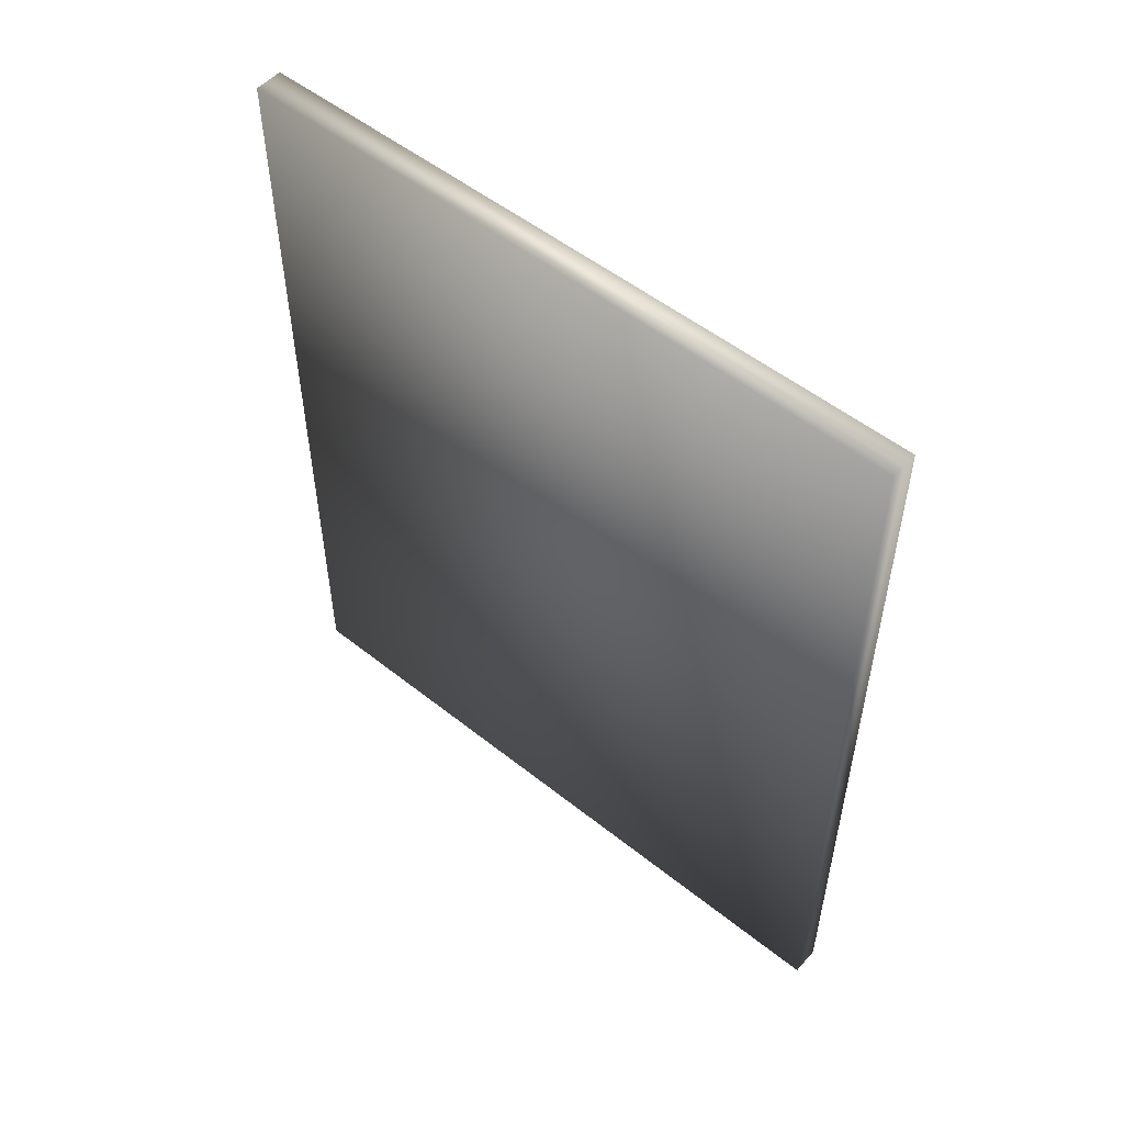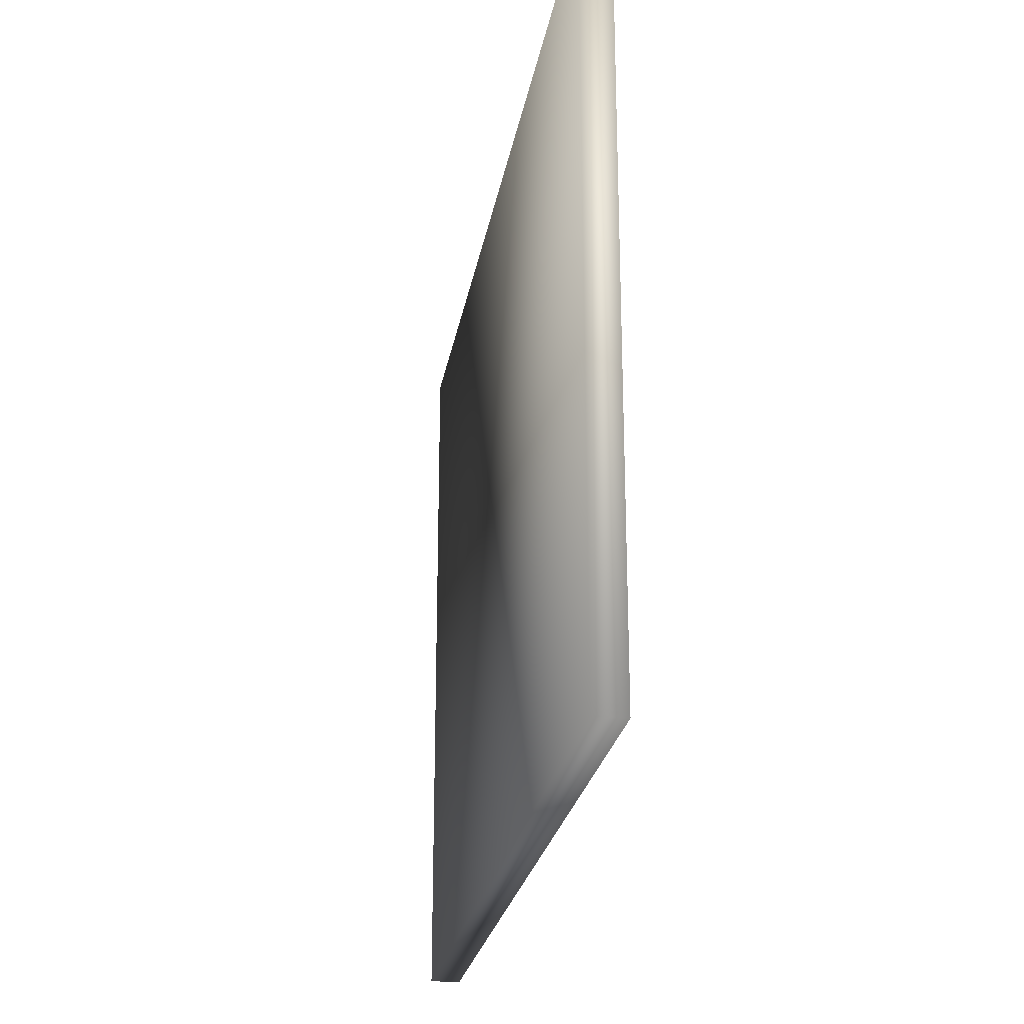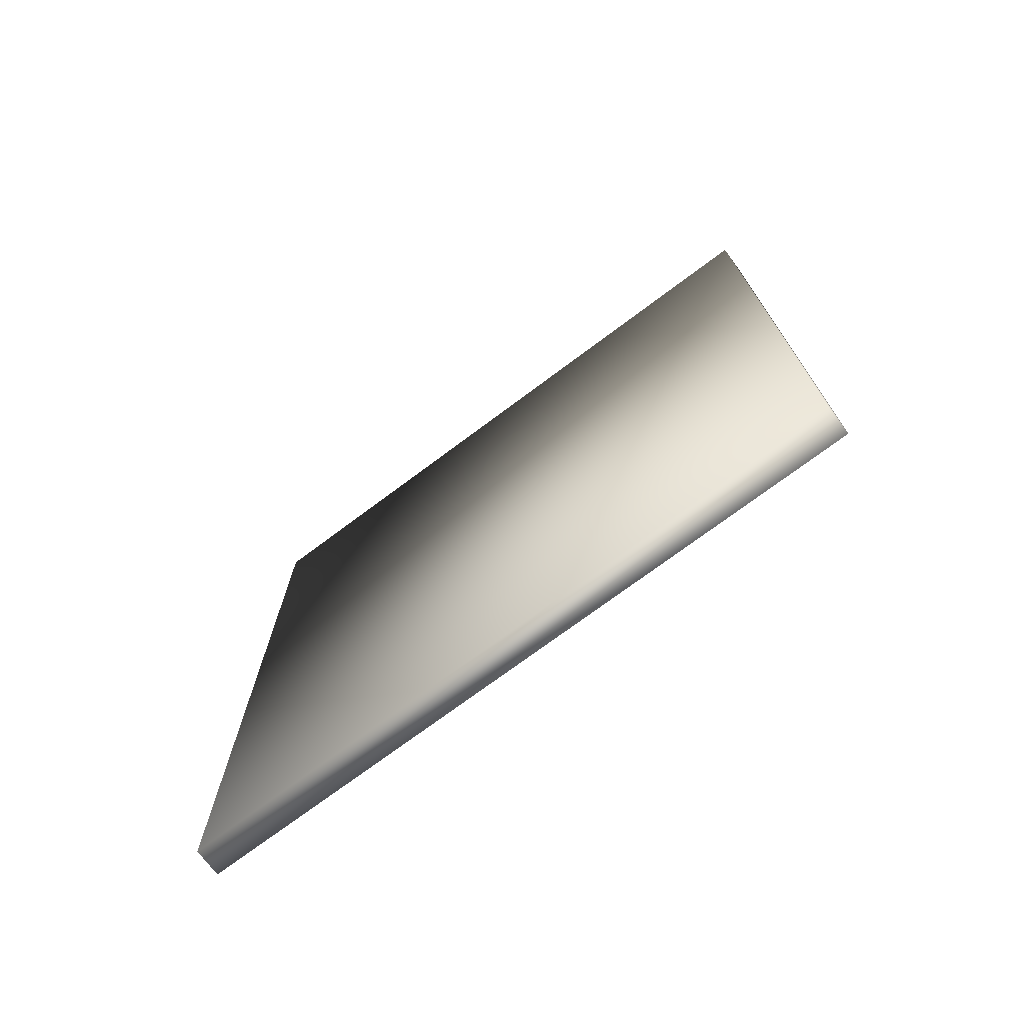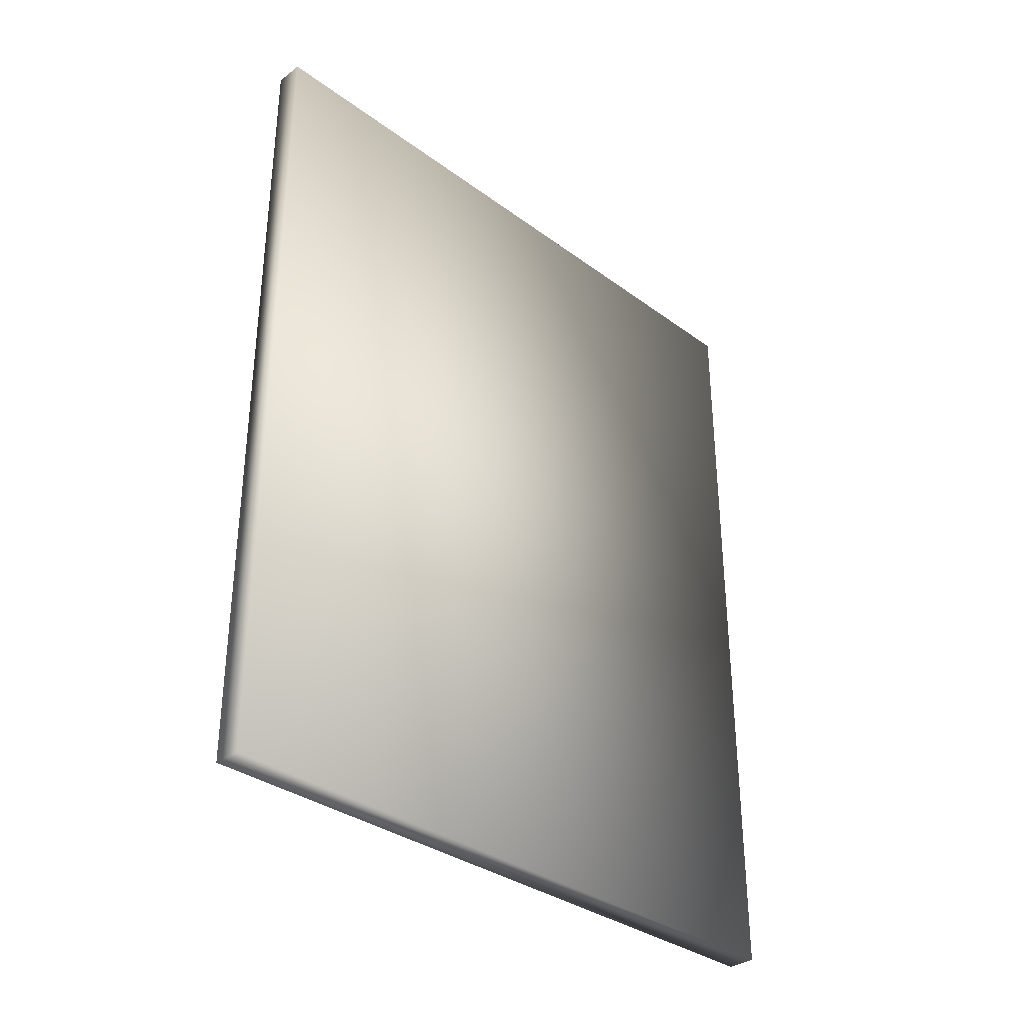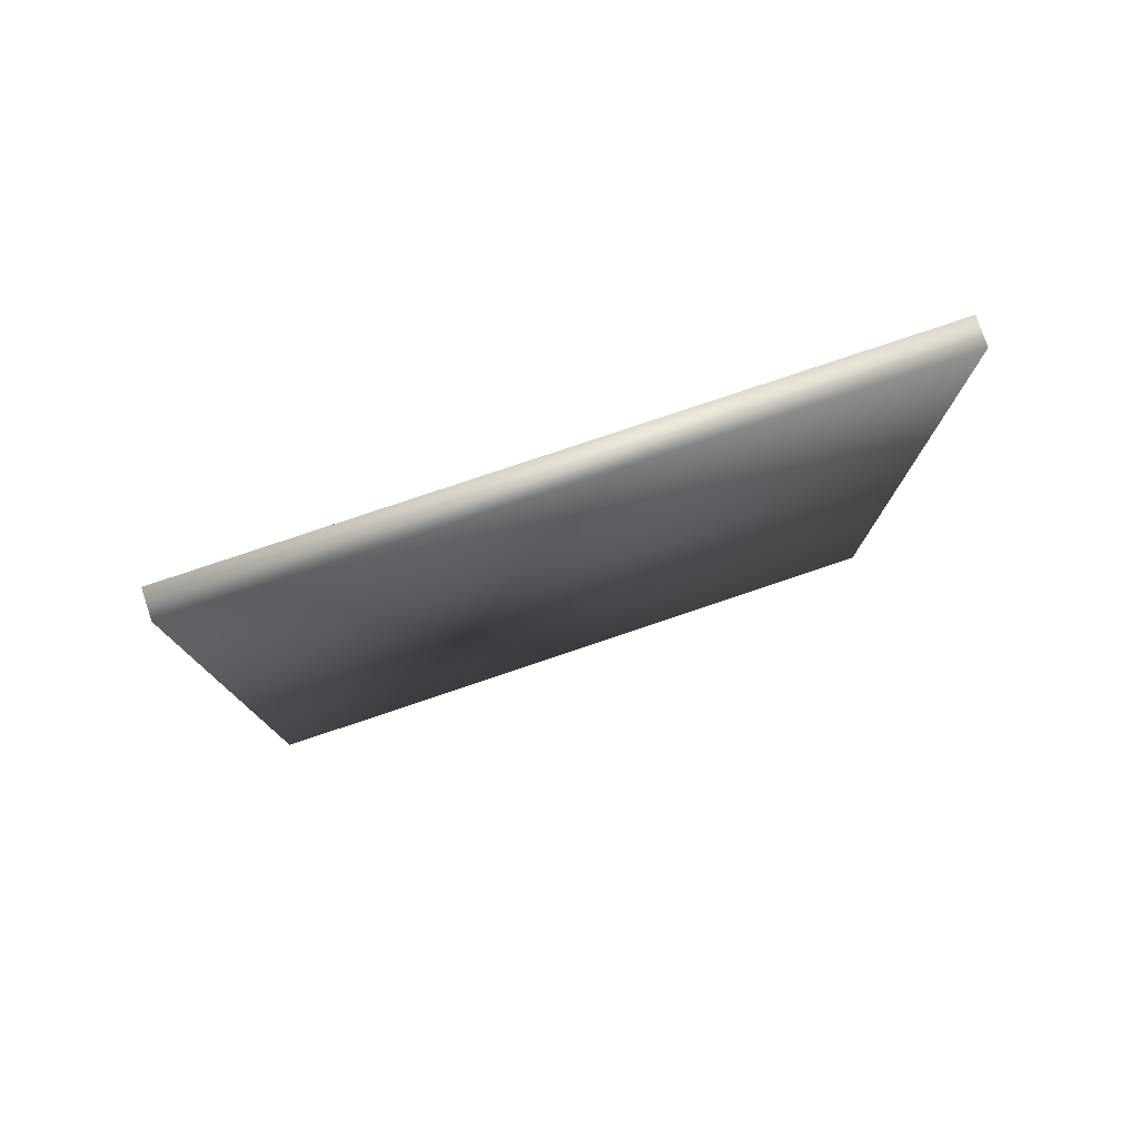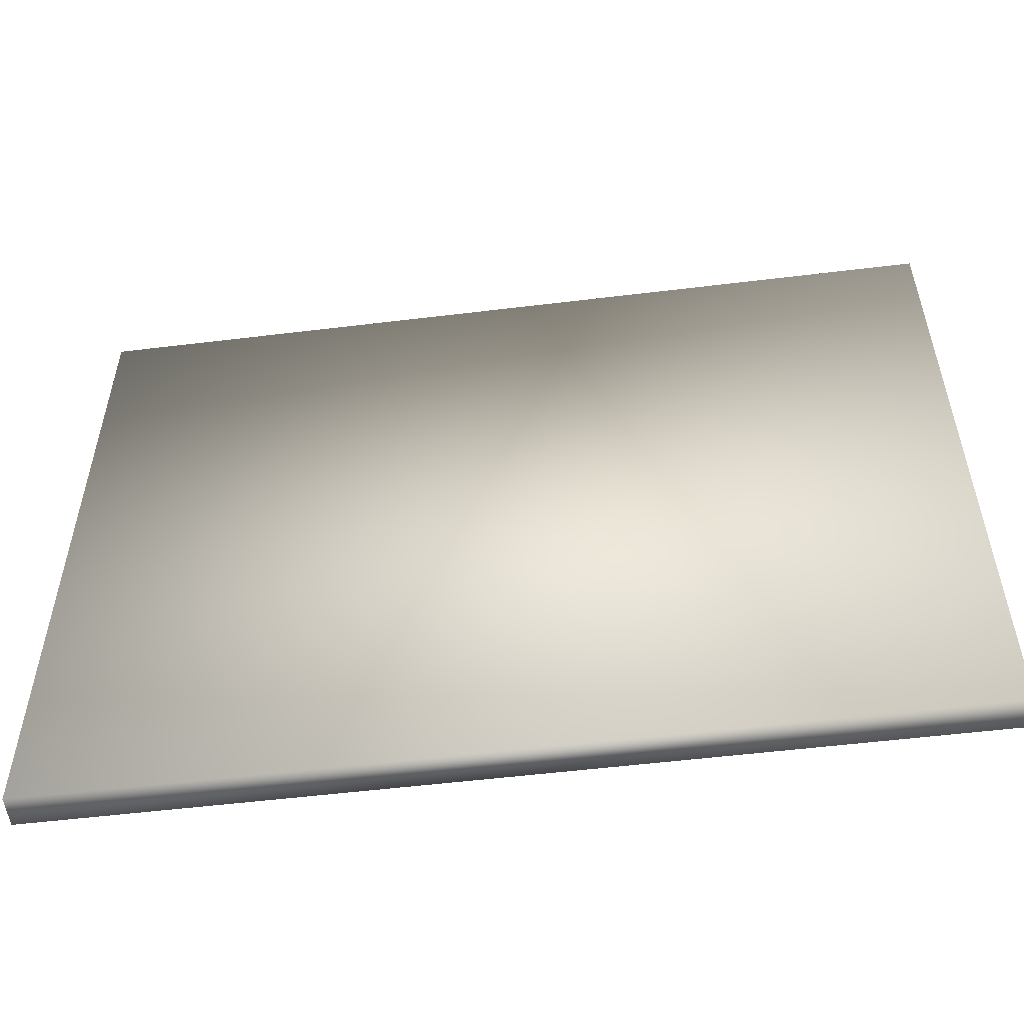
<metadata>
{"format":"obj","ext":"obj","renderer":"f3d","projection":"perspective","resolution":1024,"background":"white","views":[{"elev":52.8,"azim":130.5,"up":"+Z"},{"elev":-24.5,"azim":170.5,"up":"+Y"},{"elev":-73.2,"azim":-53.2,"up":"+Z"},{"elev":-33.9,"azim":45.2,"up":"+Z"},{"elev":78.8,"azim":-108.6,"up":"+Z"},{"elev":-54.1,"azim":-82.6,"up":"+Y"}]}
</metadata>
<code>
o RoomEastWall
v 213.4 -3.6e-05 221
v 228.6 -3.6e-05 221
v 228.6 365.8 221
v 213.4 365.8 221
v 228.6 365.8 -221
v 213.4 365.8 -221
v 228.6 3.6e-05 -221
v 213.4 3.6e-05 -221
f 1 2 3 4
f 4 3 5 6
f 6 5 7 8
f 2 1 8 7
f 2 7 5 3
f 8 1 4 6

</code>
